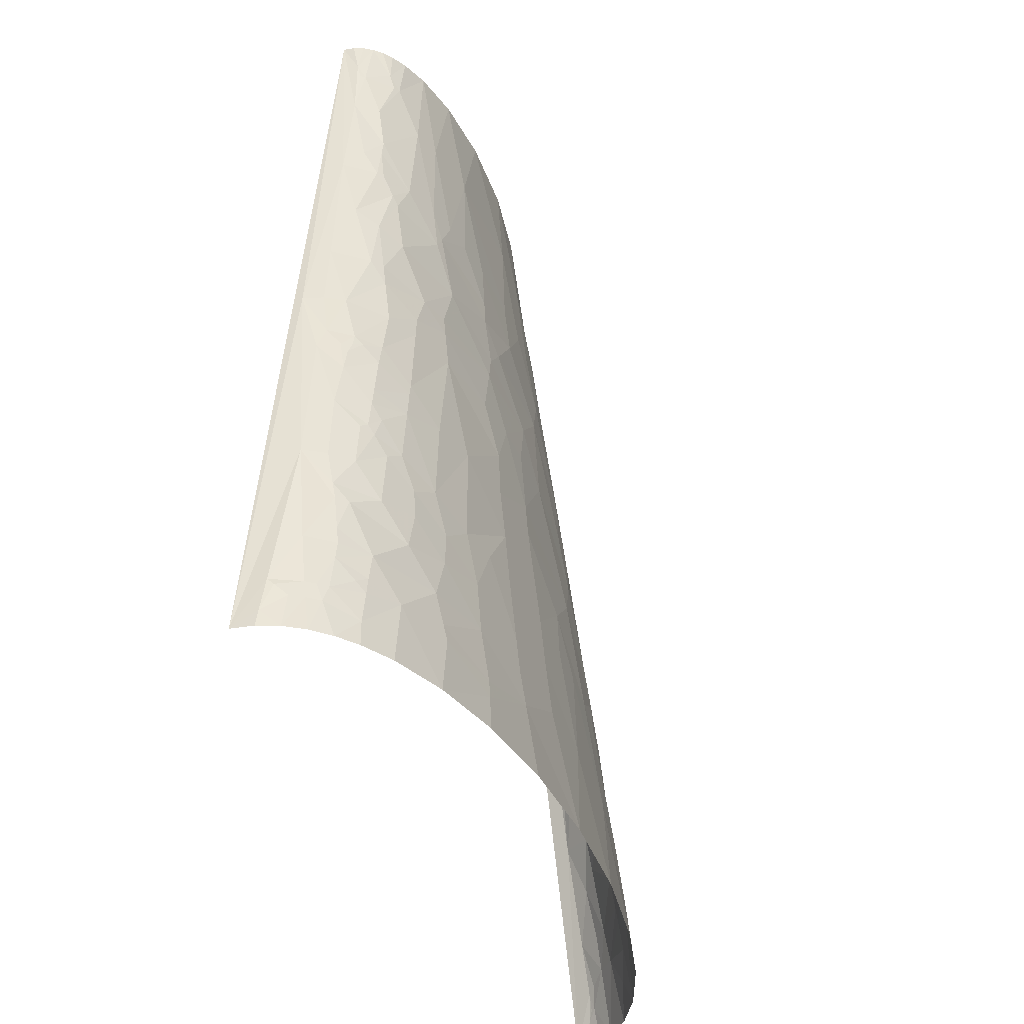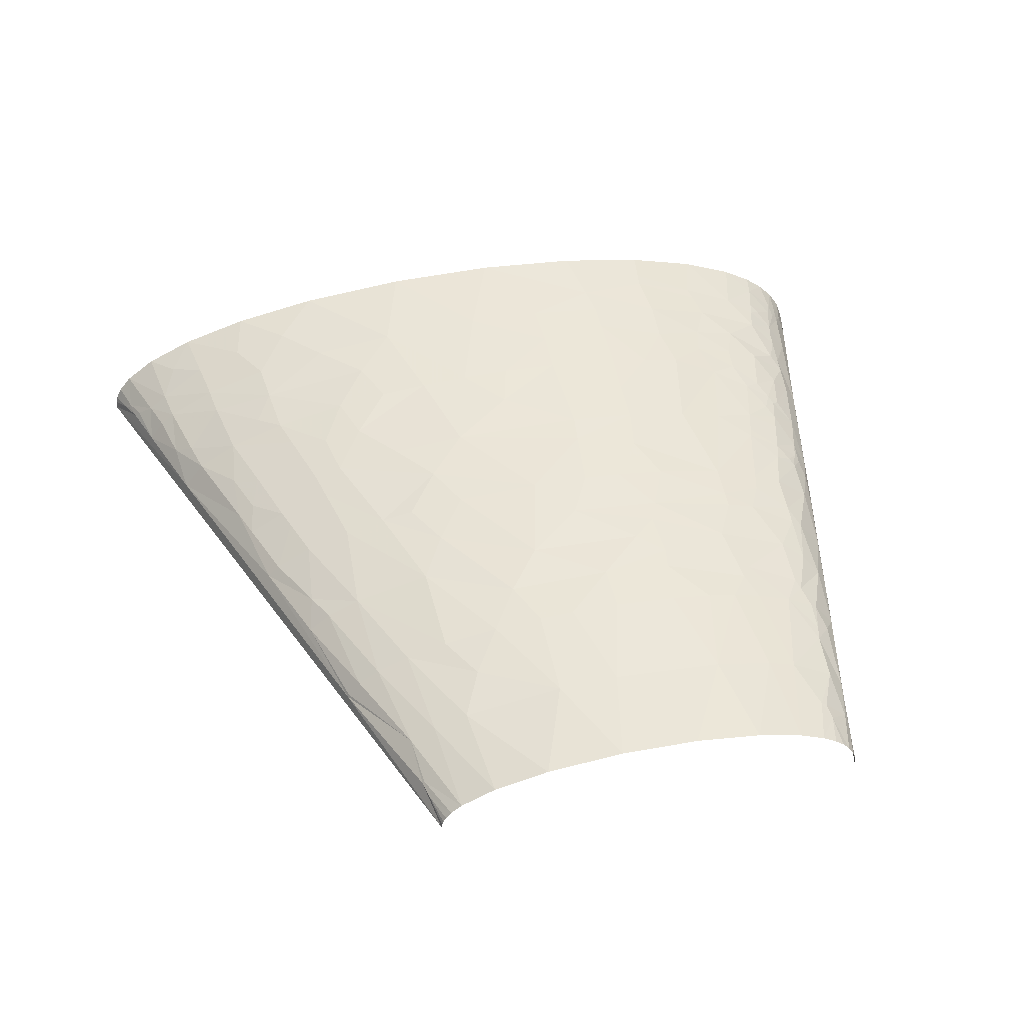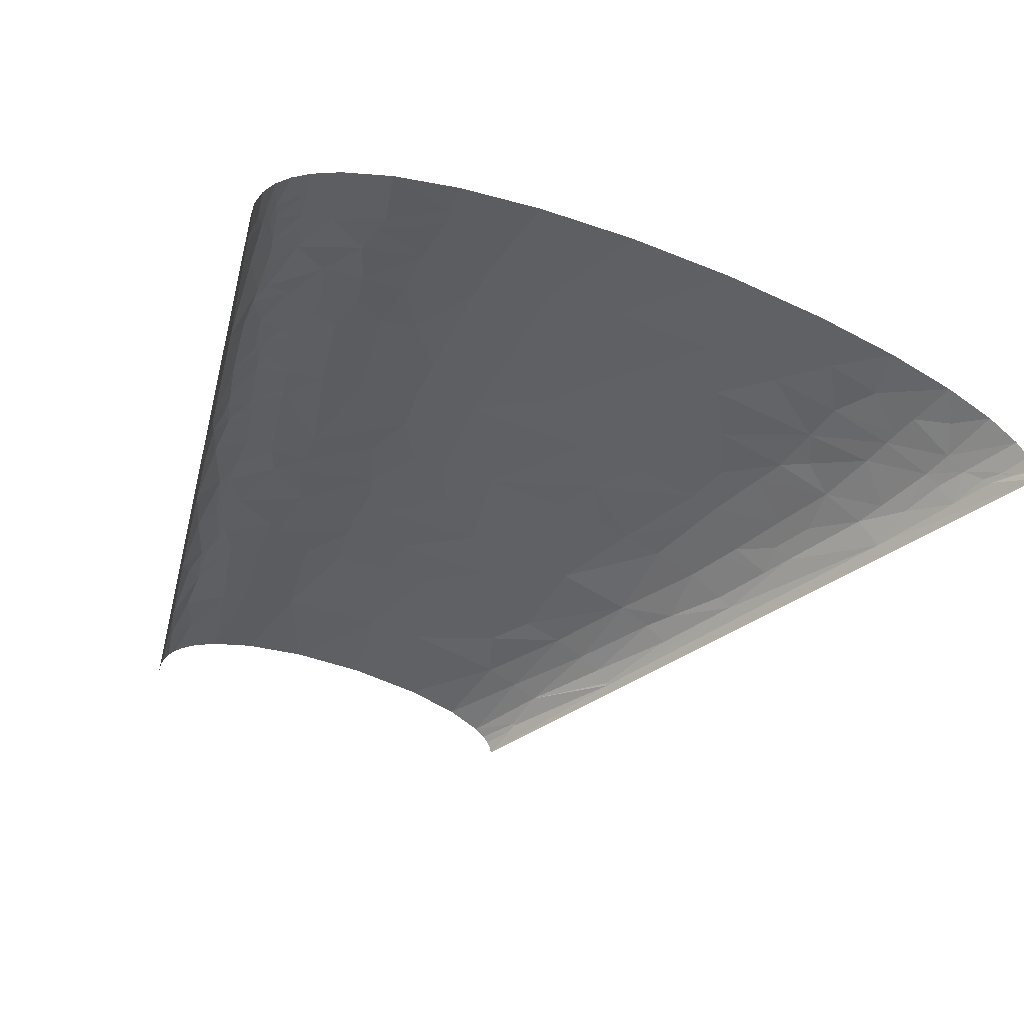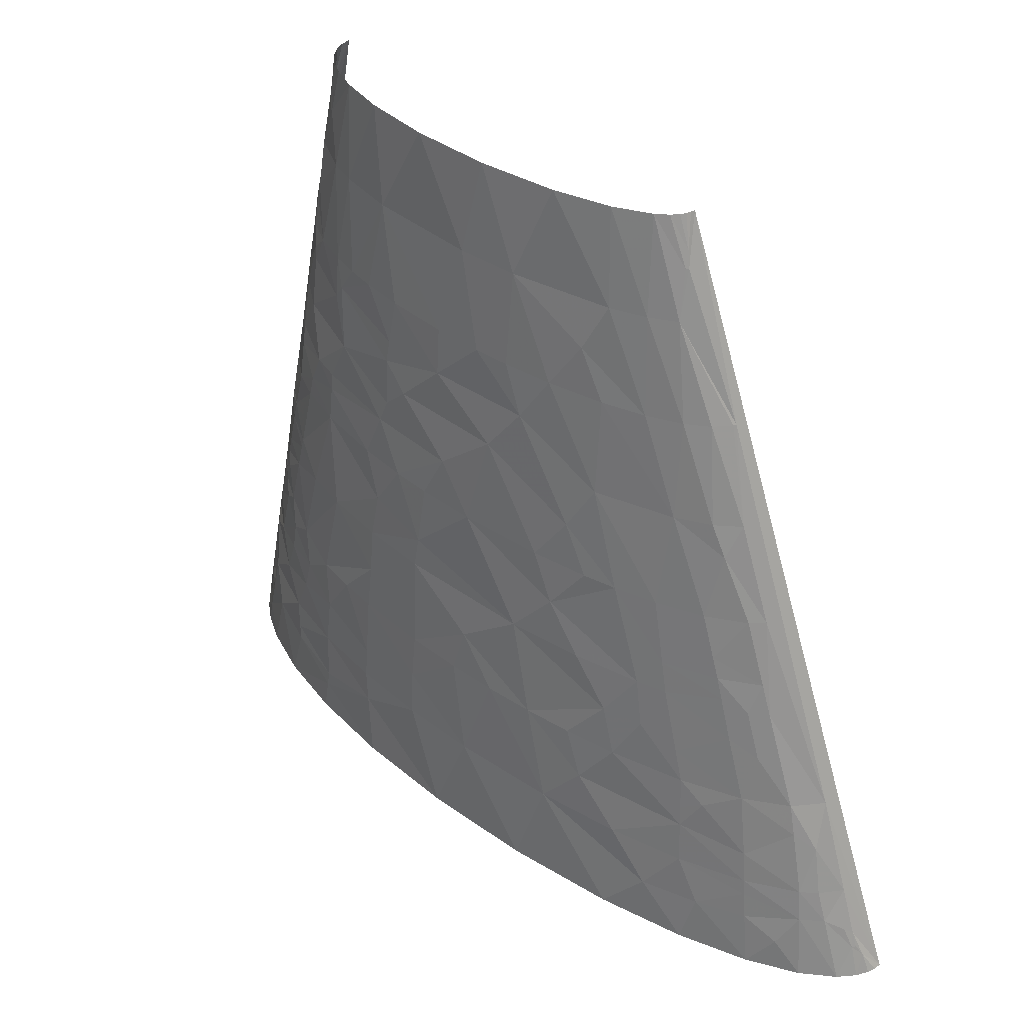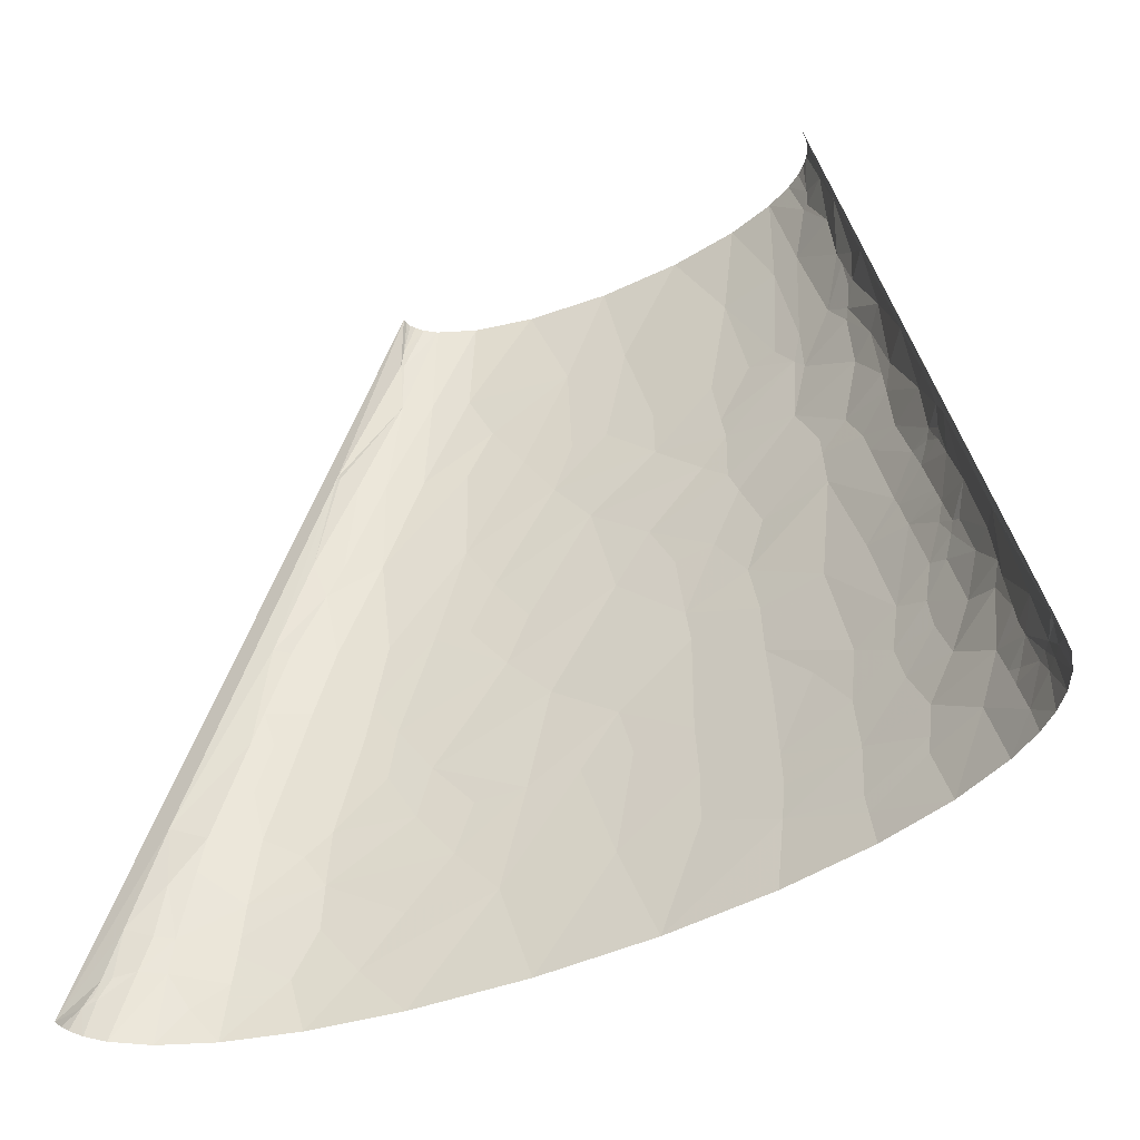
<metadata>
{"format":"obj","ext":"obj","renderer":"f3d","projection":"perspective","resolution":1024,"background":"white","views":[{"elev":-34.5,"azim":-71.4,"up":"+Y"},{"elev":42.0,"azim":168.9,"up":"+Z"},{"elev":-38.2,"azim":-25.2,"up":"+Z"},{"elev":39.3,"azim":44.4,"up":"+Y"},{"elev":-47.6,"azim":-150.1,"up":"+Y"}]}
</metadata>
<code>
v -82.87 141.8 2.811
v -55.31 283.6 0
v -110.6 0 0
v -94.65 70.89 11.19
v -67.69 212.7 7.801
v -60 212.7 17.47
v -68.84 189 13.87
v 137.4 212.7 4.177
v 221.3 0 0
v 110.6 283.6 0
v 161.8 141.8 9.963
v 192.4 70.89 5.848
v -90.24 70.89 18.34
v -85.93 94.52 17.49
v -68.22 47.26 36.77
v -82.66 35.44 31.26
v -57.4 35.44 41.97
v -66.53 82.7 33
v -72.72 78.76 30.52
v -62.84 70.89 36
v -85.61 118.1 10.17
v -83.02 126 12.2
v -81.1 141.8 9.663
v -77.3 141.8 15.78
v 52.9 35.44 52.74
v 40.59 0 56.63
v 83.39 0 54.55
v 63.09 70.89 48.5
v 44.32 70.89 49.39
v -68.85 126 25.78
v -53.3 141.8 31.07
v -64.53 141.8 25.93
v -76.63 165.4 9.031
v -29.11 106.3 41.28
v -35.89 141.8 36.25
v -45.85 106.3 37.5
v 92.97 35.44 49.6
v 125.1 0 49.11
v 81.79 70.89 46.86
v -63.99 157.5 23.9
v -67.81 165.4 19.95
v -63.63 165.4 22.9
v -55.47 204.8 21.81
v -57.89 212.7 19.05
v 197.3 23.63 21.04
v 201.9 0 24.53
v 213.3 0 15.95
v -47.38 212.7 24.71
v -54.04 200.8 23.15
v 204.5 23.63 15.19
v 194.7 35.44 19.36
v 200.1 35.44 14.81
v -38.73 248.1 23.76
v -34.43 212.7 29.08
v 132.9 118.1 30.86
v 126.8 141.8 28.95
v 111.2 141.8 33.24
v 125 106.3 34.91
v 135.9 106.3 31.82
v 52.6 177.2 37.89
v 45.49 141.8 42.06
v 77.52 141.8 39.29
v -28.36 248.1 26.84
v -13.93 283.6 26.07
v -31.01 283.6 22.26
v -23.78 212.7 31.5
v -6.912 248.1 30.48
v 10.83 283.6 28.22
v 2.381 212.7 34.74
v 25.74 212.7 35.39
v -13.01 212.7 33.22
v 170.8 106.3 15.21
v 98.59 177.2 31.26
v 96.5 212.7 26.76
v 75.84 212.7 31.09
v 166.3 118.1 14.93
v 157.3 141.8 14.35
v 34.29 248.1 31.54
v 40.21 283.6 27.4
v 44.12 212.7 34.71
v 57.51 212.7 33.57
v 127.5 177.2 22.45
v 143.7 141.8 22.47
v 57.02 248.1 29.61
v 69.15 283.6 23.28
v 112.1 212.7 21.91
v 124.4 212.7 16.36
v 148 177.2 9.49
v 136.9 212.7 5.221
v 94.22 248.1 21.99
v 89.69 283.6 17.53
v 132.3 212.7 10.93
v 116.6 248.1 11.82
v -102.1 11.81 19.06
v -107.4 0 14.52
v -103.2 0 20.87
v -104.8 11.81 14.89
v -98.81 11.81 22.97
v -97.57 0 26.64
v -101.5 17.72 18.16
v -99.22 17.72 21.12
v -96.56 17.72 23.94
v -91 53.17 21.73
v -99.45 35.44 15.76
v -87.47 53.17 24.94
v -90.8 59.07 20.6
v -83.74 70.89 24.67
v -31.37 11.81 50.4
v -59.31 0 45.34
v -32.61 0 51.37
v 1.017 0 55.39
v -77.04 59.07 30.99
v -3.244 23.63 52.75
v -30.76 17.72 49.91
v -80.48 86.64 24.35
v -76.35 85.33 27.45
v -77.94 88.61 25.86
v -31.88 53.17 46.15
v -20.35 70.89 46.22
v -35.31 70.89 43.7
v -72.95 93.2 28.3
v -62.01 102.4 32.44
v -75.62 98.46 25.82
v -81.92 110.3 18.23
v -52.16 76.8 38.94
v -5.351 47.26 50.26
v -5.567 70.89 47.93
v -74.08 105 25.77
v -71.02 118.1 25.65
v -81.17 120.8 16.5
v -79.91 118.1 18.56
v -78.26 122.1 19.35
v -77.21 126 19.52
v -75.4 123.4 21.64
v 22.49 53.17 51.23
v 22.66 70.89 49.48
v -59.79 112.2 32.13
v -58.68 116.2 32.09
v -4.891 88.61 46.26
v 140 17.72 43.79
v 157.8 0 41.9
v -51.63 149.7 30.75
v 21.16 94.52 47.12
v 124.5 35.44 44.71
v 152.1 35.44 38.13
v 107.5 53.17 45.48
v 100.1 70.89 44.49
v 119.9 70.89 40.98
v 48.31 88.61 47.44
v 71.46 106.3 43.97
v 20.43 106.3 45.94
v -2.551 124.1 43.01
v -10.24 141.8 40.52
v 8.468 141.8 42.03
v -46.31 161.5 31.22
v -54.23 181.2 25.74
v -62.78 185.1 20.26
v -35.6 154.9 34.93
v 21.48 118.1 44.79
v 23.34 141.8 42.47
v -35.44 161.5 34.28
v 191.8 11.81 27.27
v 179.6 19.69 31.28
v 183.6 0 33.41
v 177.5 29.54 30.23
v 150.1 51.2 36.26
v 176.5 35.44 29.5
v 174.4 47.26 28.04
v 149.1 59.07 35.33
v -27.62 178.5 34.23
v -57.12 224.5 17.57
v 113.8 88.61 39.87
v -34.41 196.9 30.77
v 156.7 63.01 32.17
v 169.2 70.89 25.49
v 147.4 70.89 33.96
v -55.69 230.4 17.6
v 214 11.81 9.202
v 218.1 0 10.11
v 217 7.876 6.192
v 220.3 0 5.656
v 221 0 2.831
v 214.7 11.81 7.83
v 99.73 106.3 40.23
v 128.9 88.61 36.47
v -30.85 202.2 31.09
v 210.2 19.69 10.25
v 212.4 17.72 7.721
v 143.5 82.7 33.25
v 160.6 94.52 24.51
v -54.84 248.1 15.03
v 31.64 159.5 40.68
v 86.35 124.1 40.17
v 98.84 141.8 35.91
v 205.8 35.44 7.07
v 187.9 59.07 17.08
v 195.2 53.17 12.48
v -48.19 271.7 15.91
v -49.16 283.6 12.99
v -51.82 283.6 10.16
v -45.86 283.6 15.55
v -40.56 283.6 18.56
v -45.34 265.8 18.57
v -47.43 265.8 17.36
v 184.4 70.89 15.99
v 26.4 194.9 37.17
v 171 88.61 20.28
v 179.8 82.7 15.74
v 89.19 159.5 35.42
v 155.2 110.3 23.74
v 164.4 106.3 19.7
v 152.5 118.1 23.36
v 149.5 126 23.06
v 65.29 194.9 34.7
v 145.7 165.4 15.67
v 139.8 177.2 16.22
v 86.57 230.4 26.67
v 107.1 248.1 17.19
v 102.7 283.6 11.13
v 114.3 265.8 7.424
v 106.8 283.6 7.836
v 115 265.8 6.552
v 113.5 271.7 5.454
v 108.9 283.6 5.294
v 109.9 283.6 3.36
v 110.5 283.6 1.682
v -108.7 5.907 7.859
v -109.9 0 7.568
v -106.1 17.72 8.556
v -105.8 15.75 10.71
v -89.21 8.861 31.32
v -90.58 0 31.85
v -79.42 0 37.94
v -93.82 29.54 24.06
v -92.46 35.44 24.1
v -92 41.35 23.3
v -32.64 35.44 47.8
v -5.226 35.44 51.42
v -51.02 50.21 42.18
v -48.52 62.03 41.58
v 23.64 35.44 53
v -5.006 106.3 44.52
v 161.5 18.71 37.95
v -62.49 221.5 13.2
v -3.029 159.9 39.47
v -60.57 248.1 7.804
v 0.3886 169 38.86
v 9.379 177.7 38.56
v -0.8705 186.7 37.03
v -56.46 271.7 6.37
v -54.97 283.6 3.675
v -53.78 283.6 7.06
v -57.02 265.8 7.736
v -56.05 265.8 9.411
v 0.2627 195.4 36.28
v -74.17 22.15 37.42
v -63.8 60.55 36.88
v -89.25 23.14 28.95
v -86.55 19.94 31.27
v -85.18 25.84 31.21
v -54.08 19.94 44.63
v -55.24 25.11 43.75
f 1 2 3
f 4 1 3
f 5 2 1
f 6 5 7
f 8 9 10
f 8 11 12
f 8 12 9
f 13 14 4
f 15 16 17
f 18 19 20
f 21 4 14
f 21 1 4
f 22 1 21
f 23 1 22
f 23 22 24
f 25 26 27
f 25 28 29
f 30 31 32
f 33 23 24
f 33 1 23
f 33 5 1
f 33 7 5
f 34 35 36
f 37 27 38
f 37 28 25
f 37 39 28
f 37 25 27
f 40 24 32
f 41 7 33
f 41 24 40
f 41 33 24
f 42 41 40
f 43 6 7
f 43 44 6
f 45 46 47
f 48 44 43
f 48 43 49
f 50 45 47
f 51 45 50
f 52 51 50
f 53 48 54
f 55 56 57
f 55 57 58
f 55 58 59
f 60 61 62
f 63 64 65
f 63 54 66
f 63 53 54
f 63 65 53
f 67 68 64
f 67 63 66
f 67 69 70
f 67 64 63
f 67 66 71
f 67 71 69
f 72 12 11
f 73 74 75
f 73 57 56
f 76 11 77
f 76 72 11
f 78 68 67
f 78 67 70
f 78 79 68
f 78 70 80
f 78 80 81
f 82 56 83
f 82 74 73
f 82 73 56
f 84 85 79
f 84 78 81
f 84 79 78
f 84 81 75
f 86 82 87
f 86 74 82
f 88 11 8
f 88 8 89
f 90 91 85
f 90 85 84
f 92 88 89
f 93 89 8
f 93 92 89
f 93 87 92
f 94 95 96
f 94 97 95
f 98 96 99
f 98 94 96
f 100 97 94
f 101 94 98
f 101 100 94
f 102 101 98
f 103 4 104
f 105 16 15
f 106 4 103
f 106 107 13
f 106 13 4
f 106 103 105
f 108 109 110
f 108 110 111
f 112 19 107
f 112 20 19
f 112 105 15
f 112 107 106
f 112 106 105
f 113 111 26
f 113 108 111
f 113 114 108
f 115 13 107
f 115 14 13
f 116 107 19
f 116 19 18
f 116 115 107
f 117 115 116
f 117 14 115
f 118 119 120
f 121 116 18
f 121 18 122
f 121 117 116
f 123 14 117
f 123 117 121
f 123 121 122
f 124 14 123
f 124 21 14
f 125 122 18
f 125 18 20
f 125 34 36
f 125 36 122
f 125 120 34
f 126 119 118
f 126 127 119
f 128 123 122
f 128 129 124
f 128 124 123
f 130 21 124
f 130 22 21
f 131 124 129
f 131 130 124
f 132 130 131
f 133 24 22
f 133 22 130
f 133 130 132
f 133 30 32
f 133 32 24
f 134 131 129
f 134 132 131
f 134 129 30
f 134 133 132
f 134 30 133
f 135 25 29
f 135 136 127
f 135 127 126
f 135 29 136
f 137 128 122
f 137 129 128
f 137 122 36
f 138 137 36
f 138 36 35
f 138 30 129
f 138 31 30
f 138 129 137
f 138 35 31
f 139 127 136
f 139 120 119
f 139 119 127
f 139 34 120
f 140 38 141
f 140 37 38
f 142 40 32
f 142 31 35
f 142 32 31
f 143 139 136
f 144 37 140
f 144 140 145
f 146 147 39
f 146 39 37
f 146 37 144
f 146 148 147
f 149 136 29
f 149 29 28
f 149 28 39
f 149 143 136
f 149 39 150
f 151 143 149
f 151 149 150
f 152 153 35
f 152 35 34
f 152 154 153
f 155 40 142
f 155 42 40
f 155 156 42
f 157 42 156
f 157 7 41
f 157 41 42
f 157 43 7
f 157 156 49
f 157 49 43
f 158 35 153
f 158 142 35
f 158 155 142
f 159 61 160
f 159 150 61
f 159 151 150
f 159 154 152
f 159 160 154
f 161 155 158
f 162 45 163
f 162 164 46
f 162 163 164
f 162 46 45
f 165 163 45
f 166 144 145
f 166 146 144
f 166 148 146
f 167 51 168
f 167 45 51
f 167 165 45
f 167 145 165
f 167 166 145
f 167 168 166
f 169 148 166
f 170 155 161
f 170 156 155
f 171 6 44
f 171 44 48
f 172 39 147
f 172 147 148
f 172 150 39
f 173 156 170
f 173 49 156
f 173 54 48
f 173 48 49
f 174 169 166
f 174 166 168
f 174 168 175
f 176 148 169
f 176 169 174
f 176 174 175
f 177 48 53
f 177 171 48
f 178 47 179
f 178 50 47
f 180 179 181
f 180 181 182
f 180 182 9
f 180 178 179
f 183 178 180
f 184 172 58
f 184 150 172
f 185 148 176
f 185 58 172
f 185 172 148
f 185 59 58
f 186 173 170
f 186 54 173
f 186 66 54
f 186 71 66
f 187 50 178
f 188 187 178
f 188 180 9
f 188 183 180
f 188 178 183
f 189 190 59
f 189 185 176
f 189 176 175
f 189 59 185
f 189 175 190
f 191 177 53
f 192 160 61
f 192 61 60
f 192 154 160
f 193 58 57
f 193 184 58
f 193 62 61
f 193 194 62
f 193 150 184
f 193 57 194
f 193 61 150
f 195 52 50
f 195 50 187
f 195 187 188
f 195 188 9
f 195 9 12
f 196 168 51
f 196 175 168
f 197 195 12
f 197 52 195
f 197 196 51
f 197 51 52
f 198 199 200
f 198 201 199
f 198 202 201
f 203 65 202
f 203 204 191
f 203 191 53
f 203 53 65
f 203 202 198
f 203 198 204
f 205 175 196
f 205 197 12
f 205 196 197
f 206 70 69
f 206 80 70
f 207 190 175
f 207 175 205
f 208 207 205
f 208 12 72
f 208 72 207
f 208 205 12
f 209 57 73
f 209 62 194
f 209 194 57
f 209 60 62
f 210 59 190
f 210 55 59
f 211 190 207
f 211 210 190
f 211 72 76
f 211 207 72
f 212 55 210
f 212 211 76
f 212 210 211
f 213 56 55
f 213 55 212
f 213 212 76
f 213 83 56
f 213 76 77
f 213 77 83
f 214 206 60
f 214 80 206
f 214 60 209
f 214 209 73
f 214 81 80
f 214 73 75
f 214 75 81
f 215 11 88
f 215 77 11
f 215 82 83
f 215 83 77
f 216 215 88
f 216 82 215
f 216 92 87
f 216 88 92
f 216 87 82
f 217 75 74
f 217 84 75
f 217 86 90
f 217 74 86
f 217 90 84
f 218 86 87
f 218 91 90
f 218 219 91
f 218 90 86
f 218 93 219
f 218 87 93
f 220 221 219
f 220 219 93
f 222 93 8
f 222 220 93
f 222 8 10
f 223 224 221
f 223 225 224
f 223 226 225
f 223 10 226
f 223 222 10
f 223 220 222
f 223 221 220
f 227 3 228
f 227 228 95
f 227 95 97
f 229 4 3
f 229 3 227
f 229 104 4
f 229 100 104
f 230 229 227
f 230 227 97
f 230 100 229
f 230 97 100
f 231 99 232
f 231 232 233
f 231 98 99
f 231 102 98
f 234 100 101
f 234 101 102
f 234 104 100
f 235 104 234
f 235 234 16
f 236 104 235
f 236 235 16
f 236 16 105
f 236 103 104
f 236 105 103
f 237 126 118
f 237 114 113
f 237 113 238
f 237 238 126
f 239 237 118
f 239 15 17
f 239 17 237
f 240 118 120
f 240 239 118
f 240 125 20
f 240 120 125
f 241 238 113
f 241 126 238
f 241 25 135
f 241 26 25
f 241 135 126
f 241 113 26
f 242 151 159
f 242 159 152
f 242 152 34
f 242 34 139
f 242 139 143
f 242 143 151
f 243 140 141
f 243 163 165
f 243 165 145
f 243 141 164
f 243 145 140
f 243 164 163
f 244 6 171
f 244 171 177
f 244 5 6
f 245 153 154
f 245 158 153
f 245 154 192
f 245 170 161
f 245 161 158
f 246 177 191
f 246 2 5
f 246 244 177
f 246 5 244
f 247 245 192
f 247 170 245
f 248 60 206
f 248 192 60
f 248 247 192
f 249 247 248
f 249 186 170
f 249 248 206
f 249 170 247
f 250 251 2
f 250 252 251
f 250 200 252
f 250 2 246
f 250 246 253
f 254 200 250
f 254 250 253
f 254 253 246
f 254 198 200
f 254 191 204
f 254 246 191
f 254 204 198
f 255 249 206
f 255 186 249
f 255 71 186
f 255 206 69
f 255 69 71
f 256 233 109
f 256 17 16
f 256 231 233
f 257 239 240
f 257 15 239
f 257 240 20
f 257 112 15
f 257 20 112
f 258 234 102
f 259 258 102
f 259 231 256
f 259 102 231
f 260 259 256
f 260 234 258
f 260 258 259
f 260 16 234
f 260 256 16
f 261 109 108
f 261 256 109
f 261 108 114
f 262 261 114
f 262 237 17
f 262 17 256
f 262 256 261
f 262 114 237

</code>
